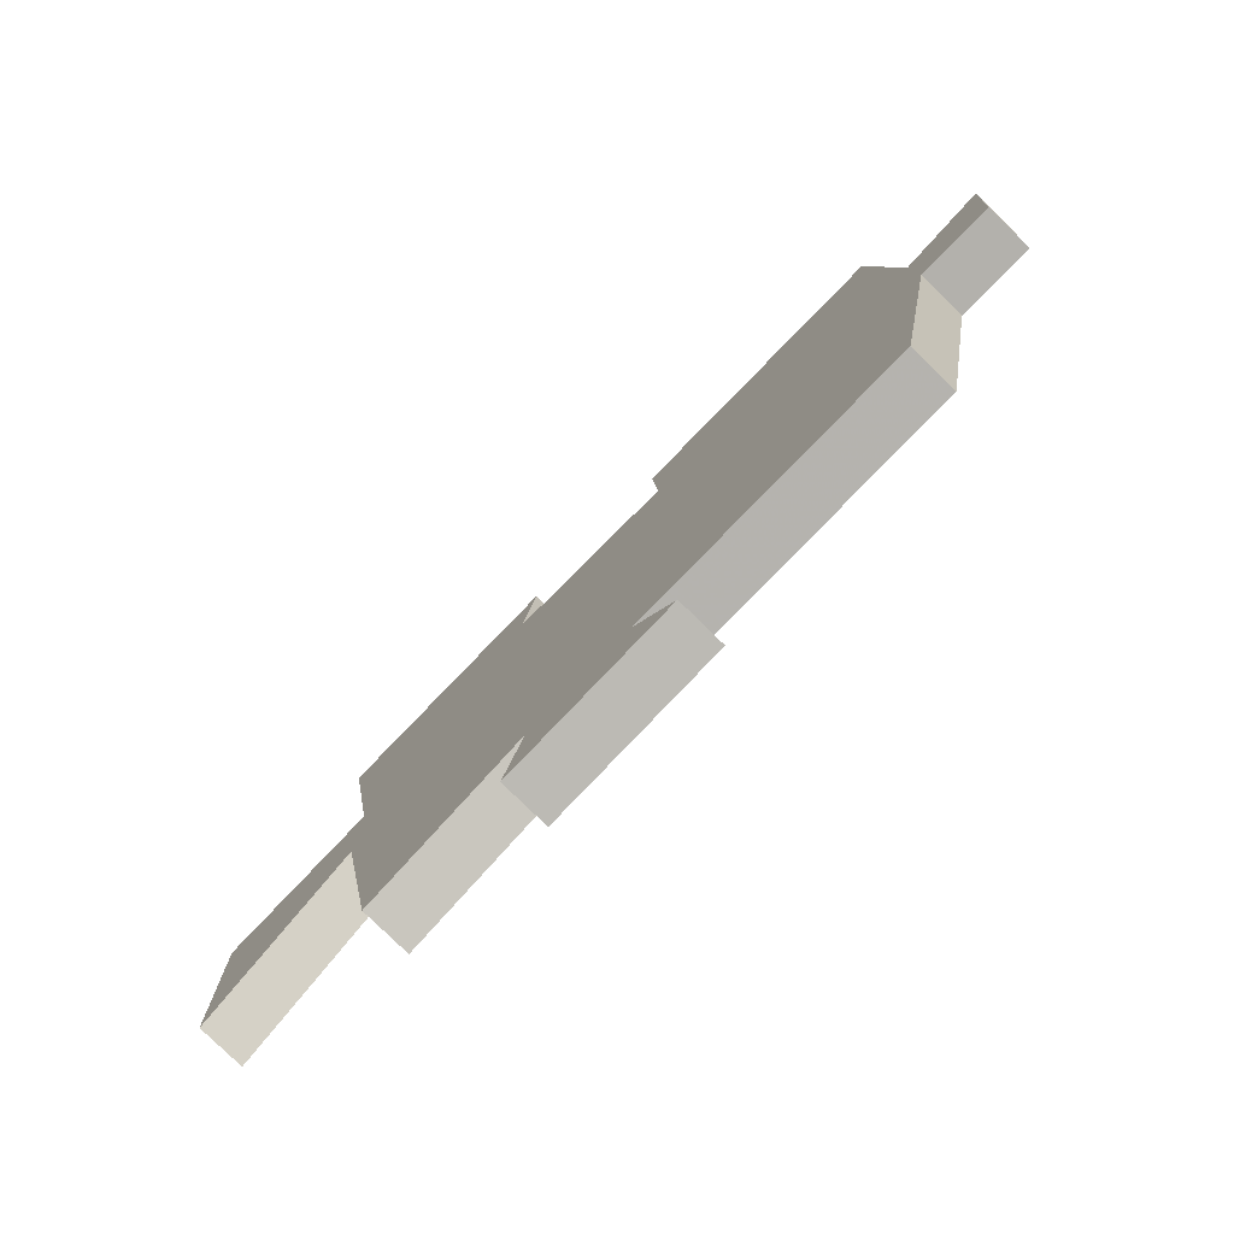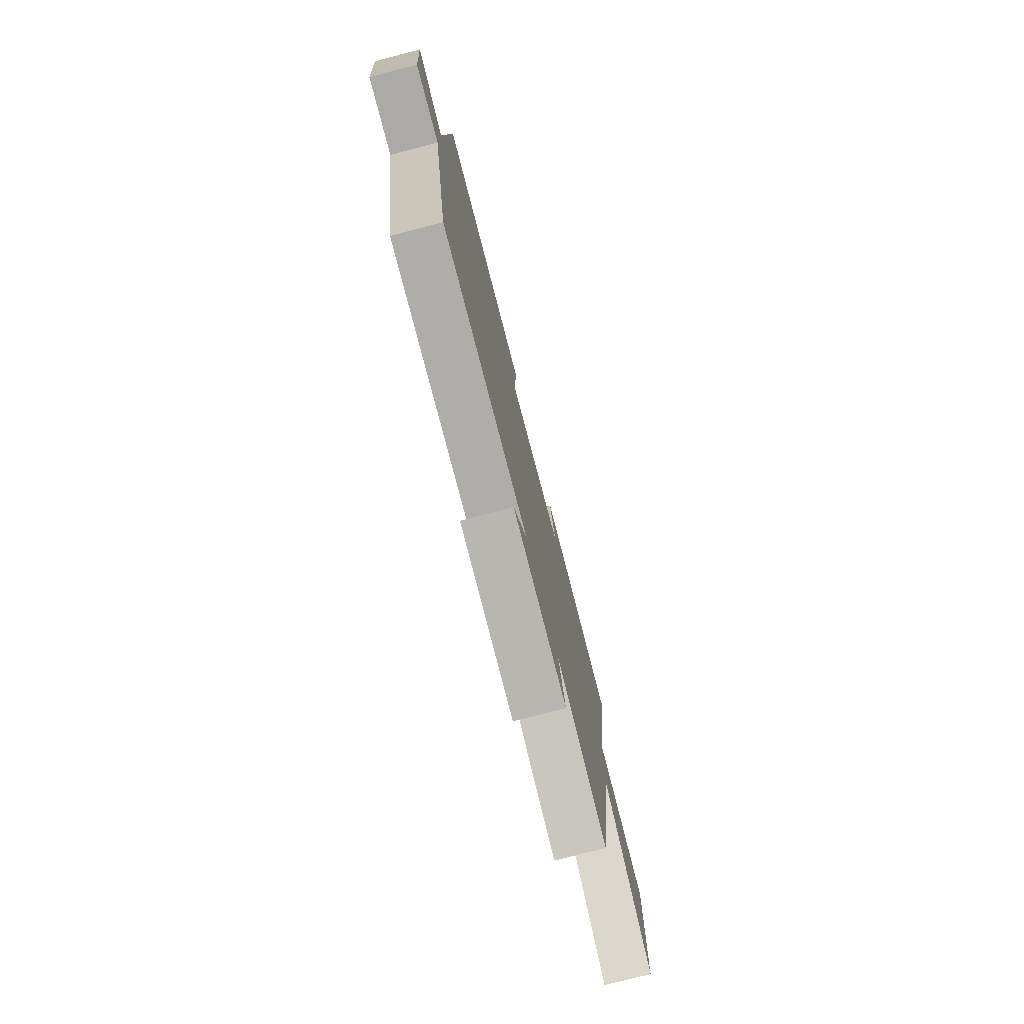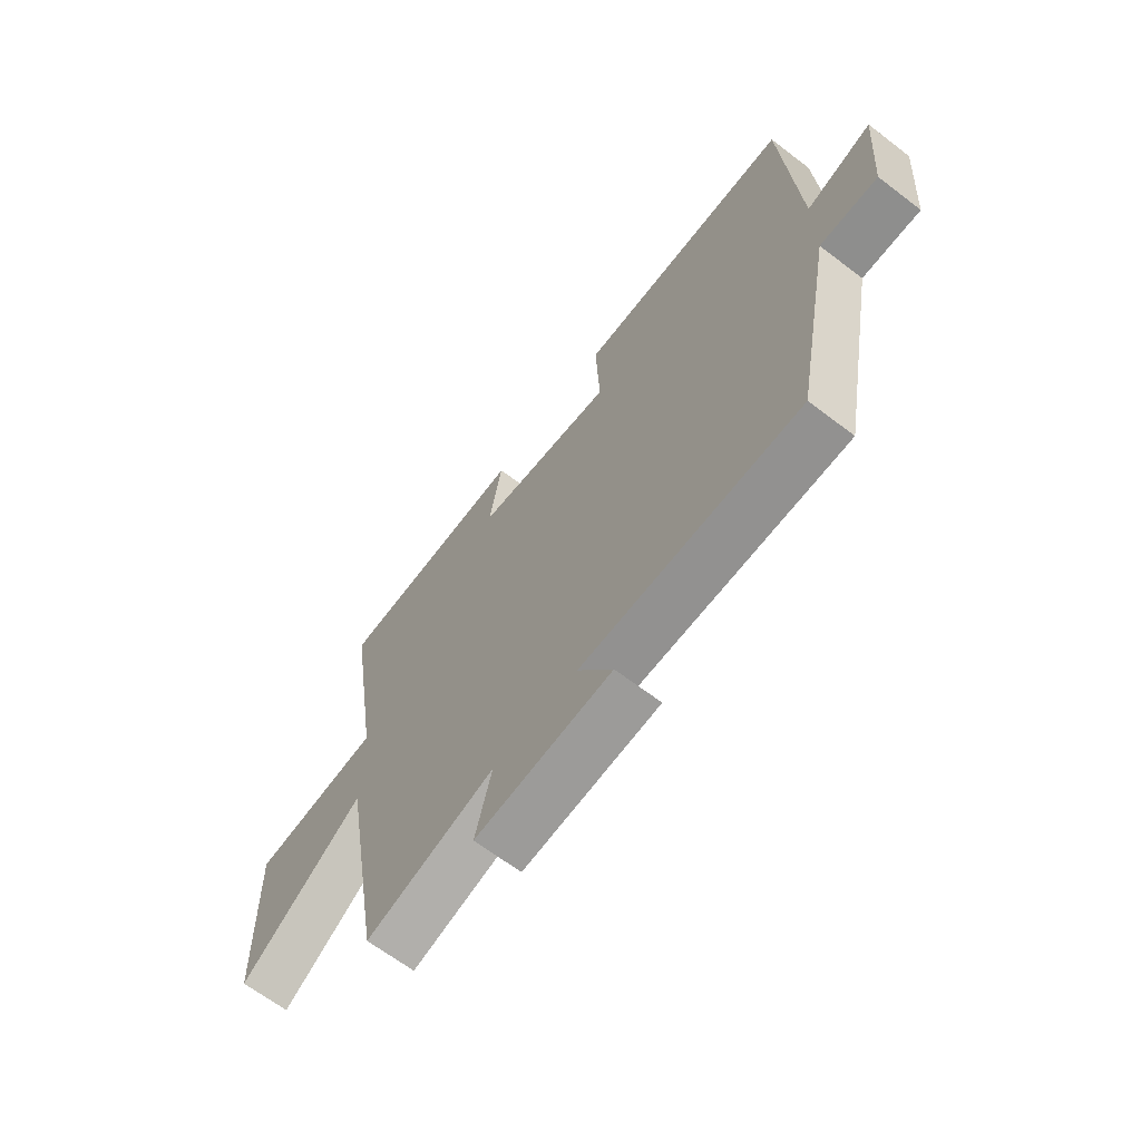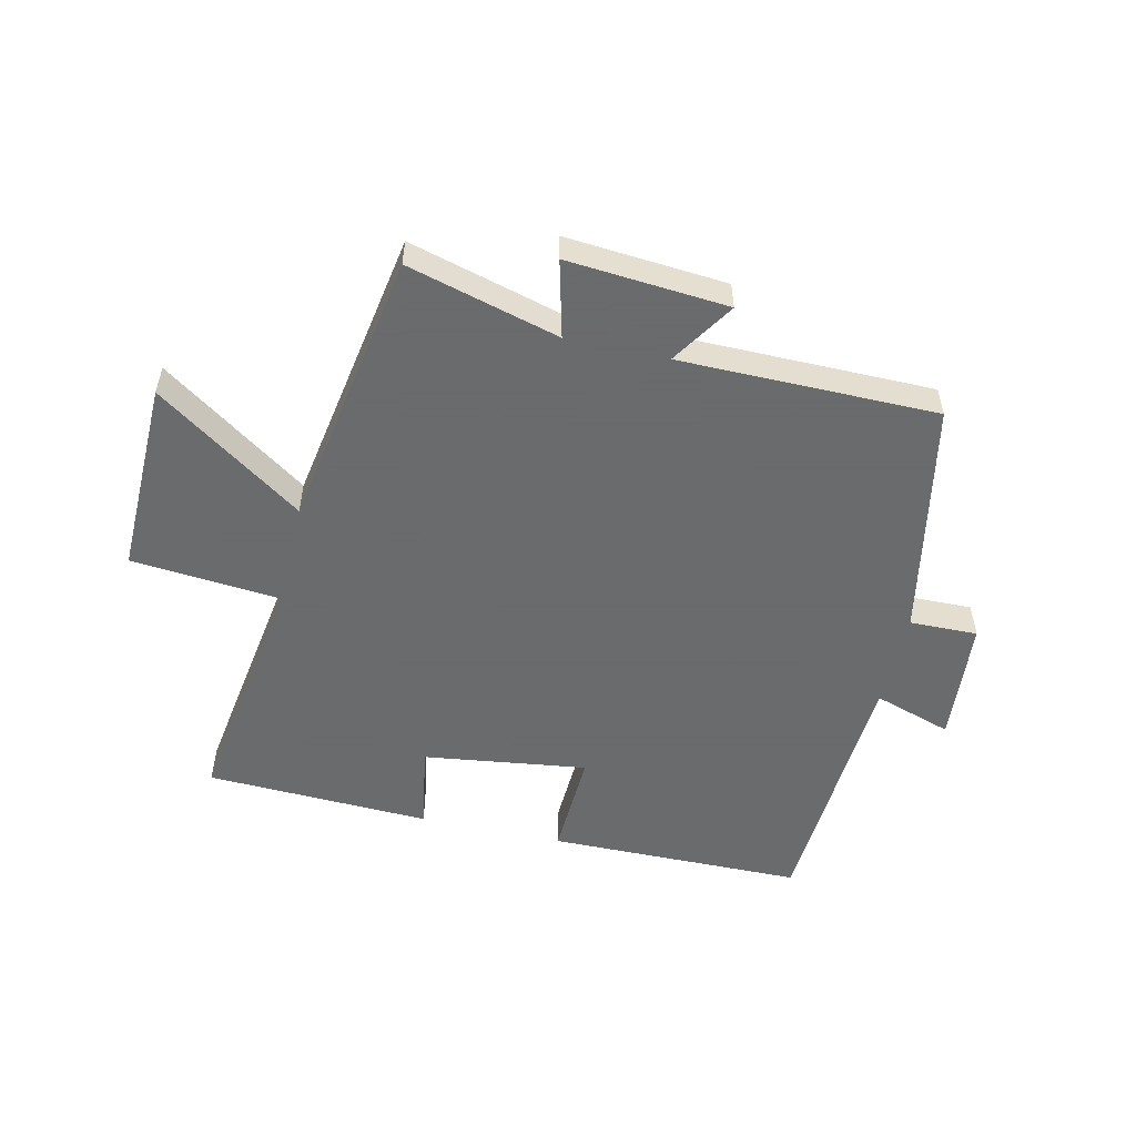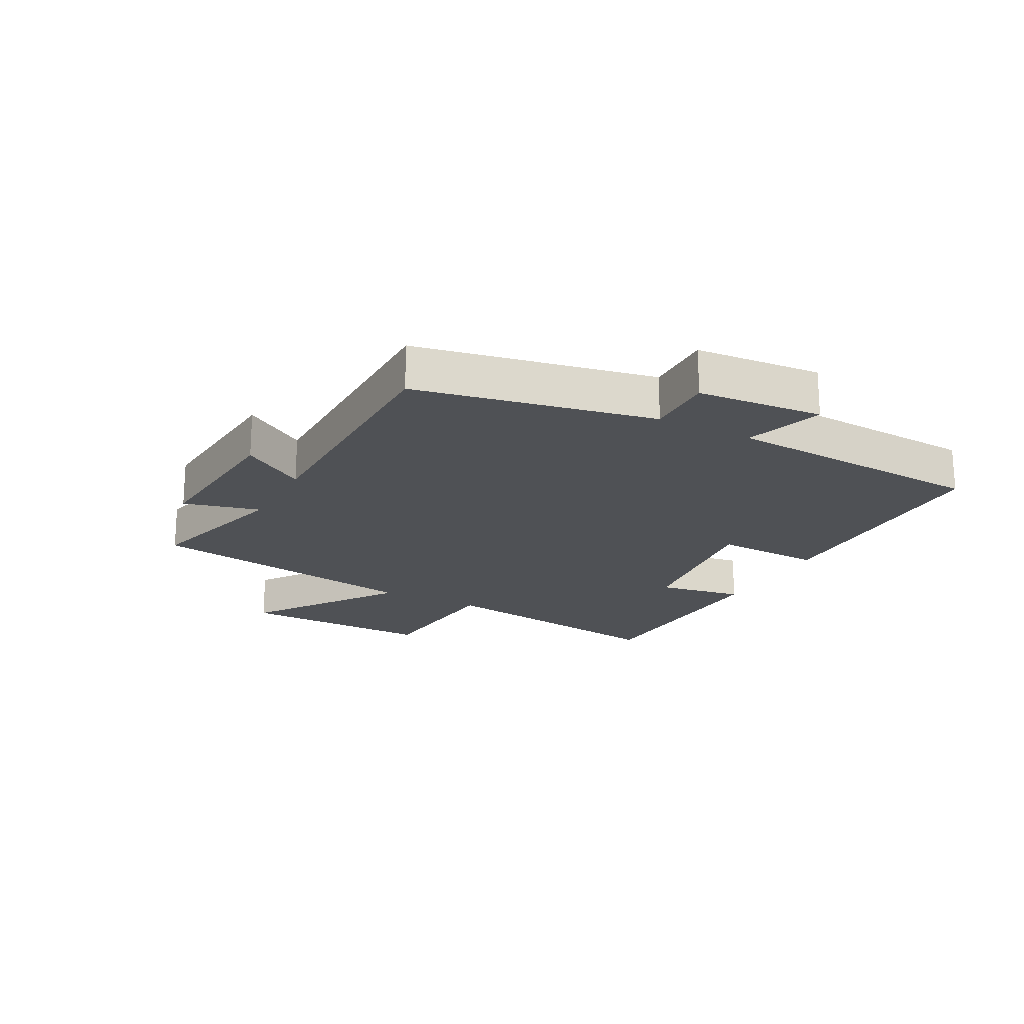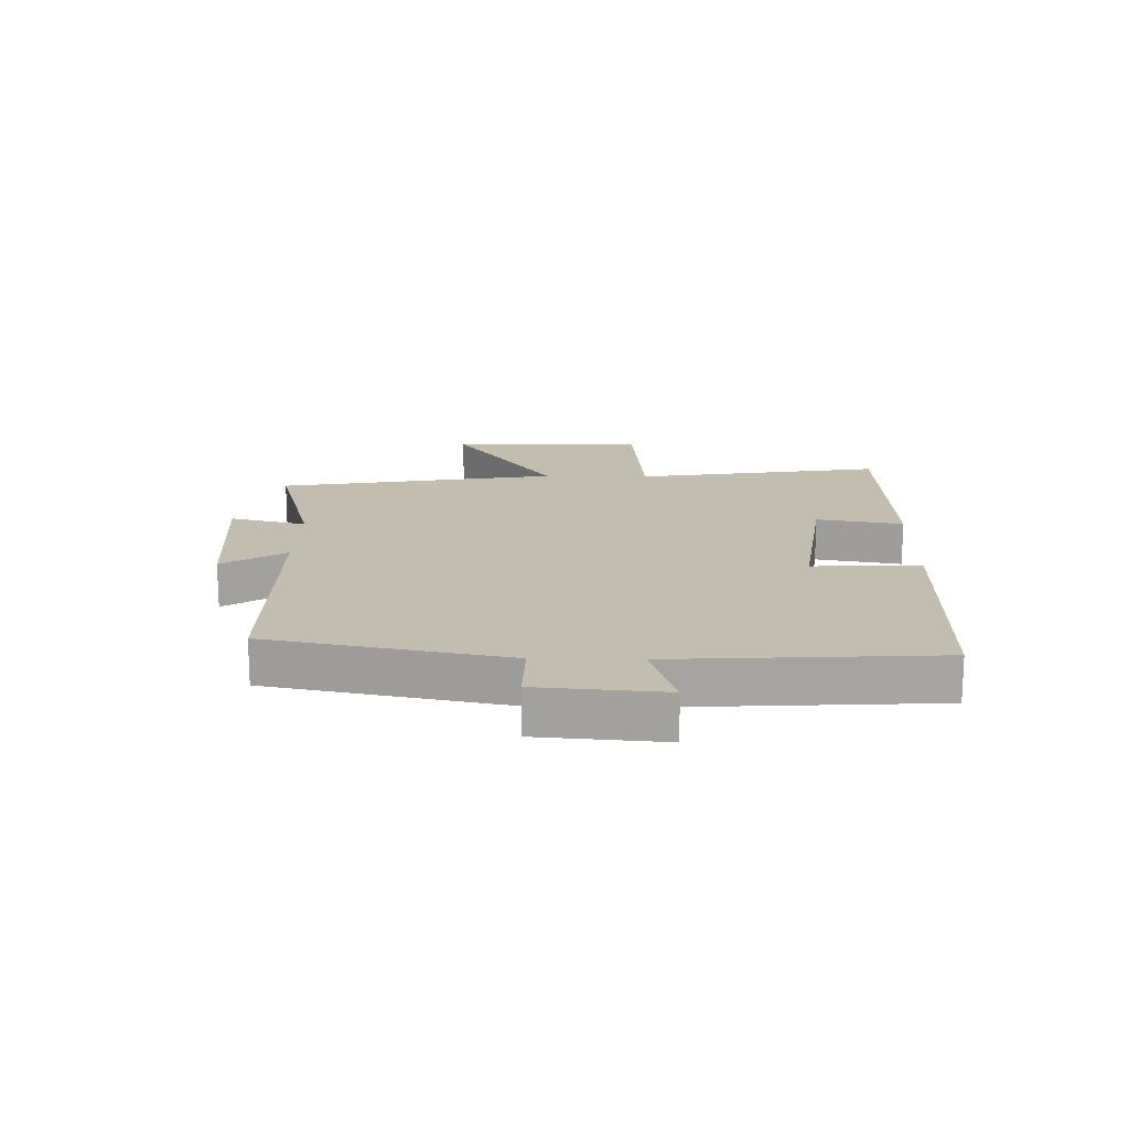
<metadata>
{"format":"obj","ext":"obj","renderer":"f3d","projection":"perspective","resolution":1024,"background":"white","views":[{"elev":-79.9,"azim":-134.3,"up":"+Z"},{"elev":-77.0,"azim":-75.5,"up":"+Z"},{"elev":-65.7,"azim":-127.5,"up":"+Z"},{"elev":-53.2,"azim":167.3,"up":"+Y"},{"elev":-19.9,"azim":-117.8,"up":"+Y"},{"elev":16.8,"azim":-88.7,"up":"+Y"}]}
</metadata>
<code>
v 0.565 0.07 0.484
v 0.5 0.07 0.073
v 0.75 0.07 0.05
v 0.742 0.07 -0.274
v 0.5 0.07 -0.105
v 0.419 0.07 -0.569
v 0.168 0.07 -0.5
v 0.2 0.07 -0.627
v -0.066 0.07 -0.605
v 0.002 0.07 -0.5
v -0.424 0.07 -0.497
v -0.5 0.07 -0.103
v -0.613 0.07 -0.105
v -0.629 0.07 0.103
v -0.5 0.07 0.061
v -0.473 0.07 0.497
v -0.048 0.07 0.5
v -0.056 0.07 0.321
v 0.216 0.07 0.357
v 0.192 0.07 0.5
v 0.565 0 0.484
v 0.5 0 0.073
v 0.75 0 0.05
v 0.742 0 -0.274
v 0.5 0 -0.105
v 0.419 0 -0.569
v 0.168 0 -0.5
v 0.2 0 -0.627
v -0.066 0 -0.605
v 0.002 0 -0.5
v -0.424 0 -0.497
v -0.5 0 -0.103
v -0.613 0 -0.105
v -0.629 0 0.103
v -0.5 0 0.061
v -0.473 0 0.497
v -0.048 0 0.5
v -0.056 0 0.321
v 0.216 0 0.357
v 0.192 0 0.5
f 19 20 1 2
f 18 19 2
f 15 16 17 18
f 15 18 2
f 12 13 14 15
f 12 15 2
f 11 12 2
f 10 11 2
f 7 8 9 10
f 7 10 2
f 5 6 7 2
f 2 3 4 5
f 22 21 40 39
f 22 39 38
f 38 37 36 35
f 22 38 35
f 35 34 33 32
f 22 35 32
f 22 32 31
f 22 31 30
f 30 29 28 27
f 22 30 27
f 22 27 26 25
f 25 24 23 22
f 1 21 22 2
f 2 22 23 3
f 3 23 24 4
f 4 24 25 5
f 5 25 26 6
f 6 26 27 7
f 7 27 28 8
f 8 28 29 9
f 9 29 30 10
f 10 30 31 11
f 11 31 32 12
f 12 32 33 13
f 13 33 34 14
f 14 34 35 15
f 15 35 36 16
f 16 36 37 17
f 17 37 38 18
f 18 38 39 19
f 19 39 40 20
f 20 40 21 1

</code>
